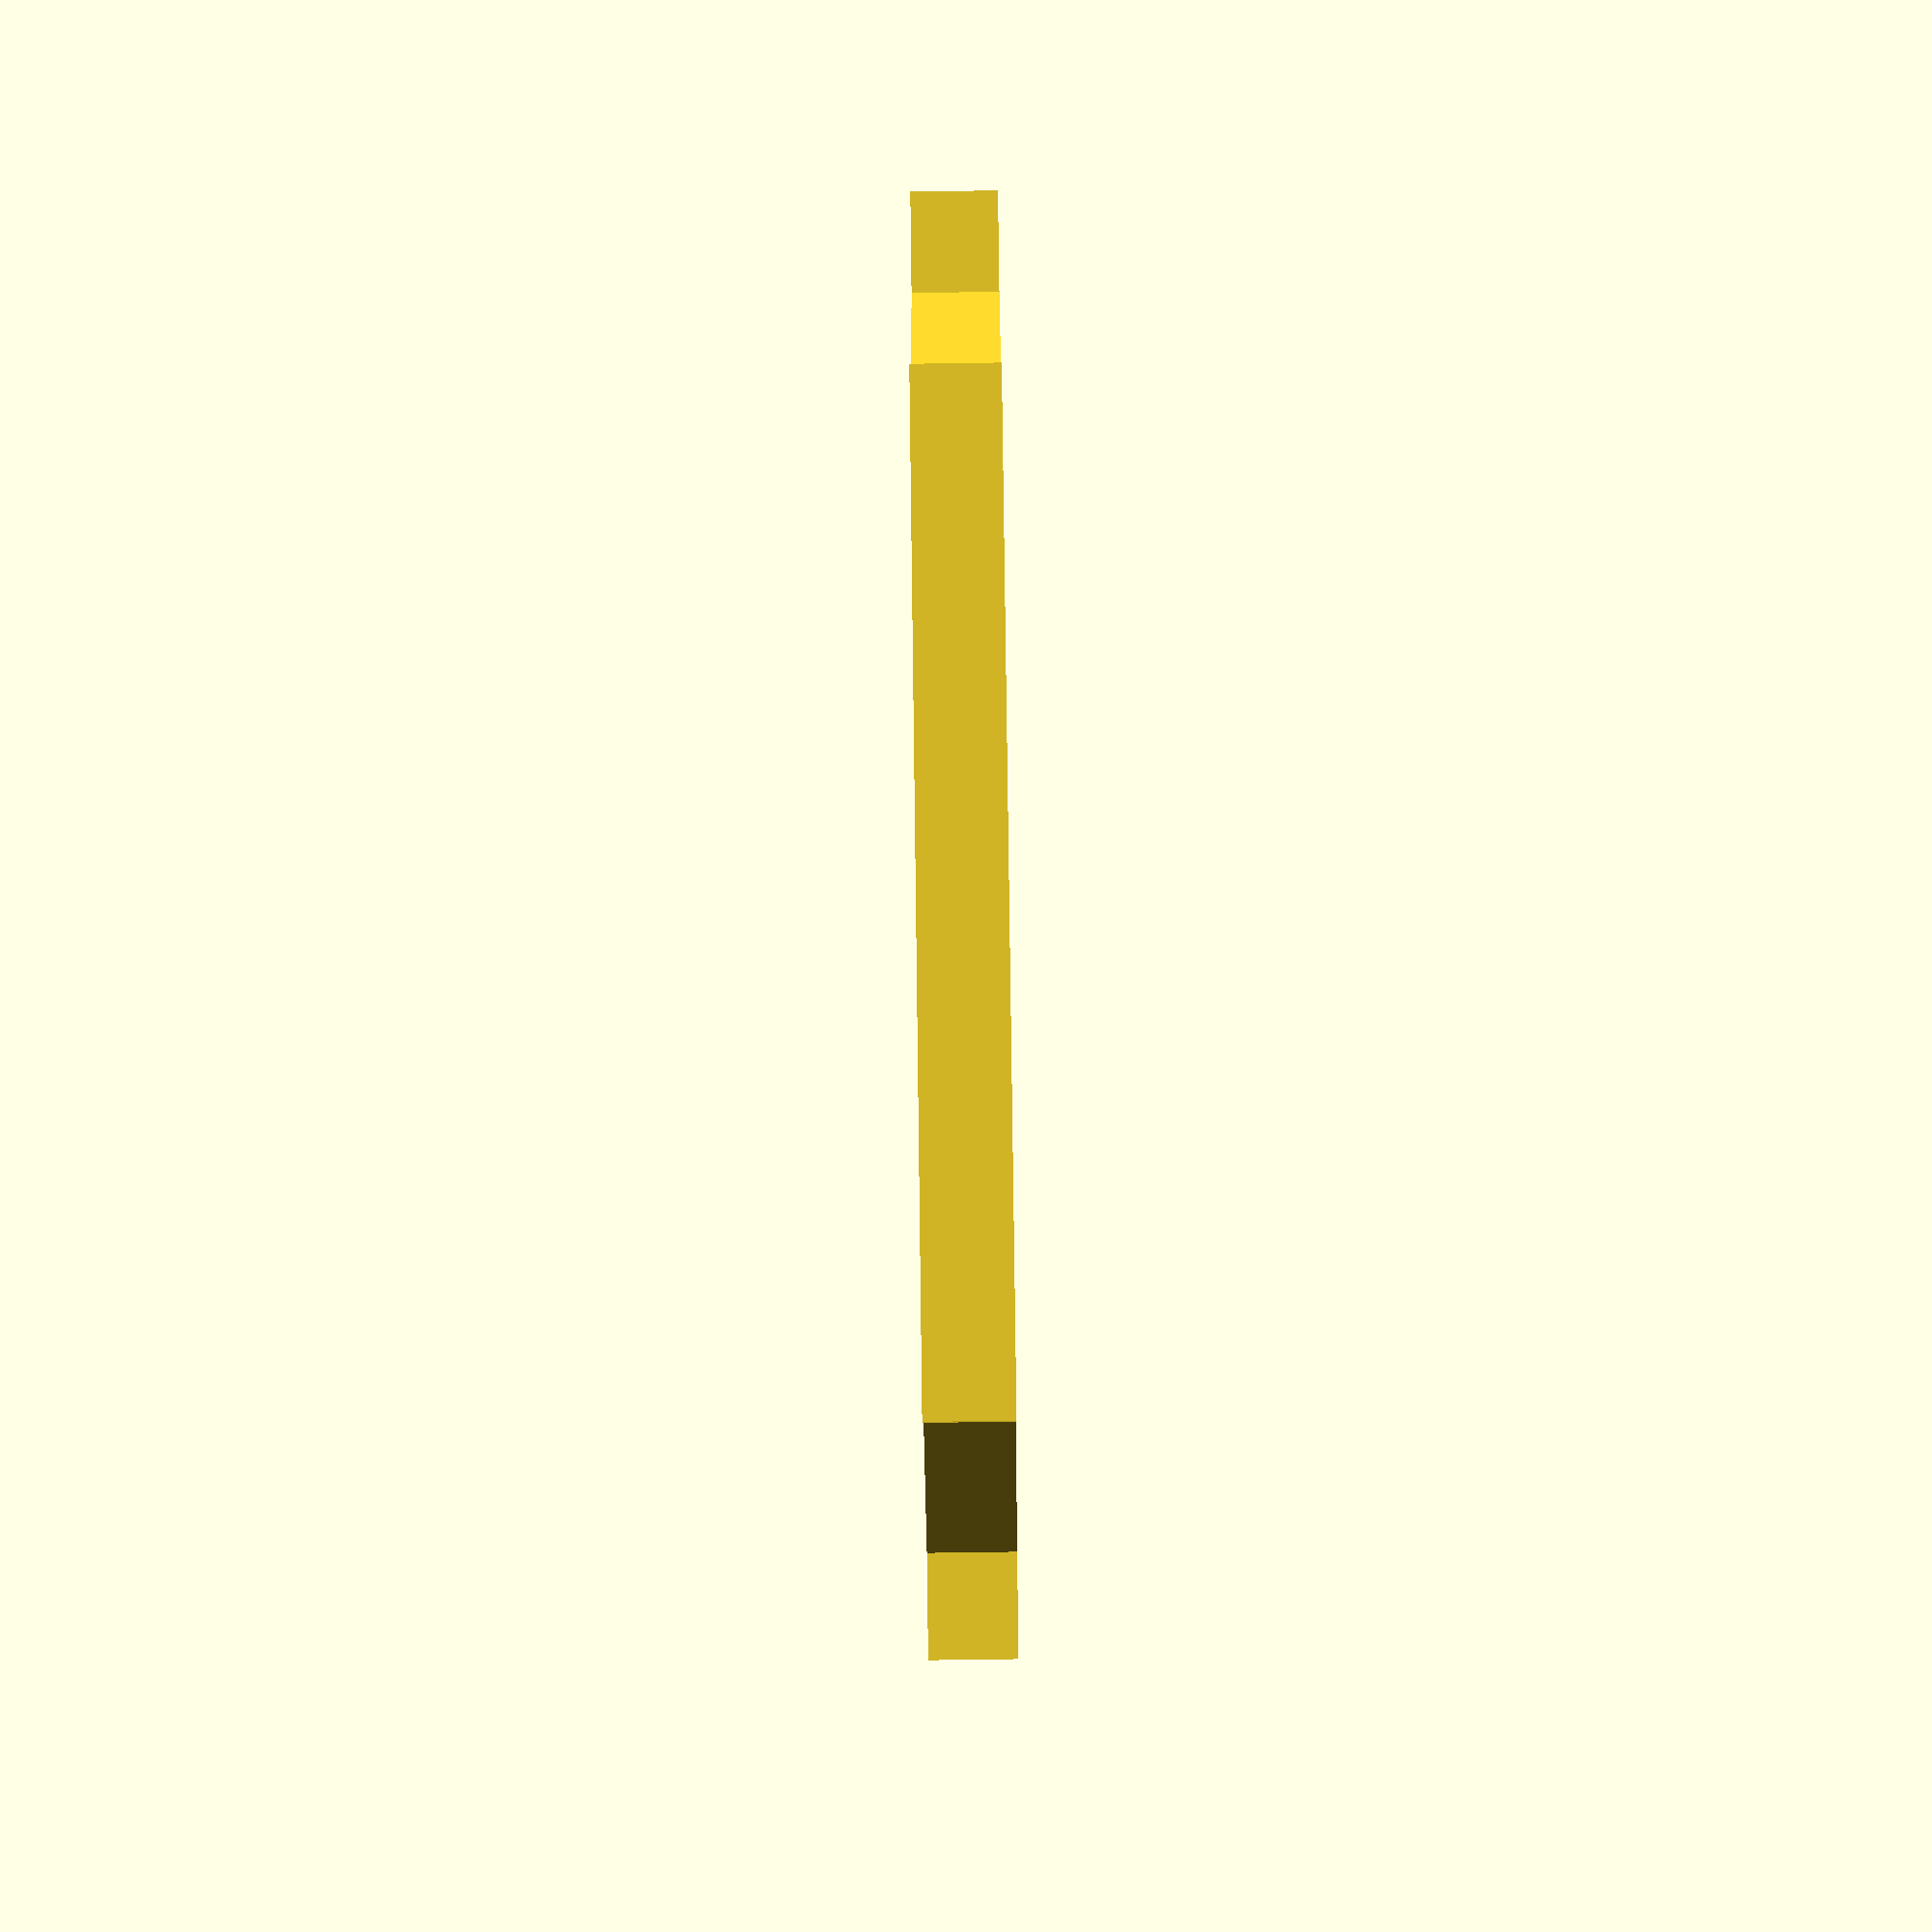
<openscad>
//Cube with walls insert template

IM_offset = 0.3;

a = 49.8;
b = 33.6;
c = 6.28;
d = 53.8;
h = 3; //holder height

hole_w = 22;
hole_l = 20;

step_w = 1;
step_h = 1;

module CubeInsert () {
    translate([0,0,h/2])
    difference(){
        union() {   //basic insert design
            cube([a,b+2*IM_offset,h], center=true);
            cube([b+2*IM_offset,a,h], center=true);
            rotate(a=[0,0,45]){
                cube([c,d+2*IM_offset,h], center=true);
            }
            rotate(a=[0,0,-45]){
                cube([c,d+2*IM_offset,h], center=true);
            }
        }
    }
}


module CLensInsert () {
    difference() {
        CubeInsert();
        translate([-(hole_w-step_w+2*IM_offset)/2,-(hole_l-step_w+2*IM_offset)/2,0])
            cube([hole_w-step_w+2*IM_offset,hole_l-step_w+2*IM_offset,20]);
        translate([-(hole_w+2*IM_offset)/2,-(hole_l+2*IM_offset)/2,step_h])
            cube([hole_w+2*IM_offset,hole_l+2*IM_offset,20]);
    }
}

CLensInsert();
</openscad>
<views>
elev=256.2 azim=109.7 roll=269.2 proj=p view=solid
</views>
